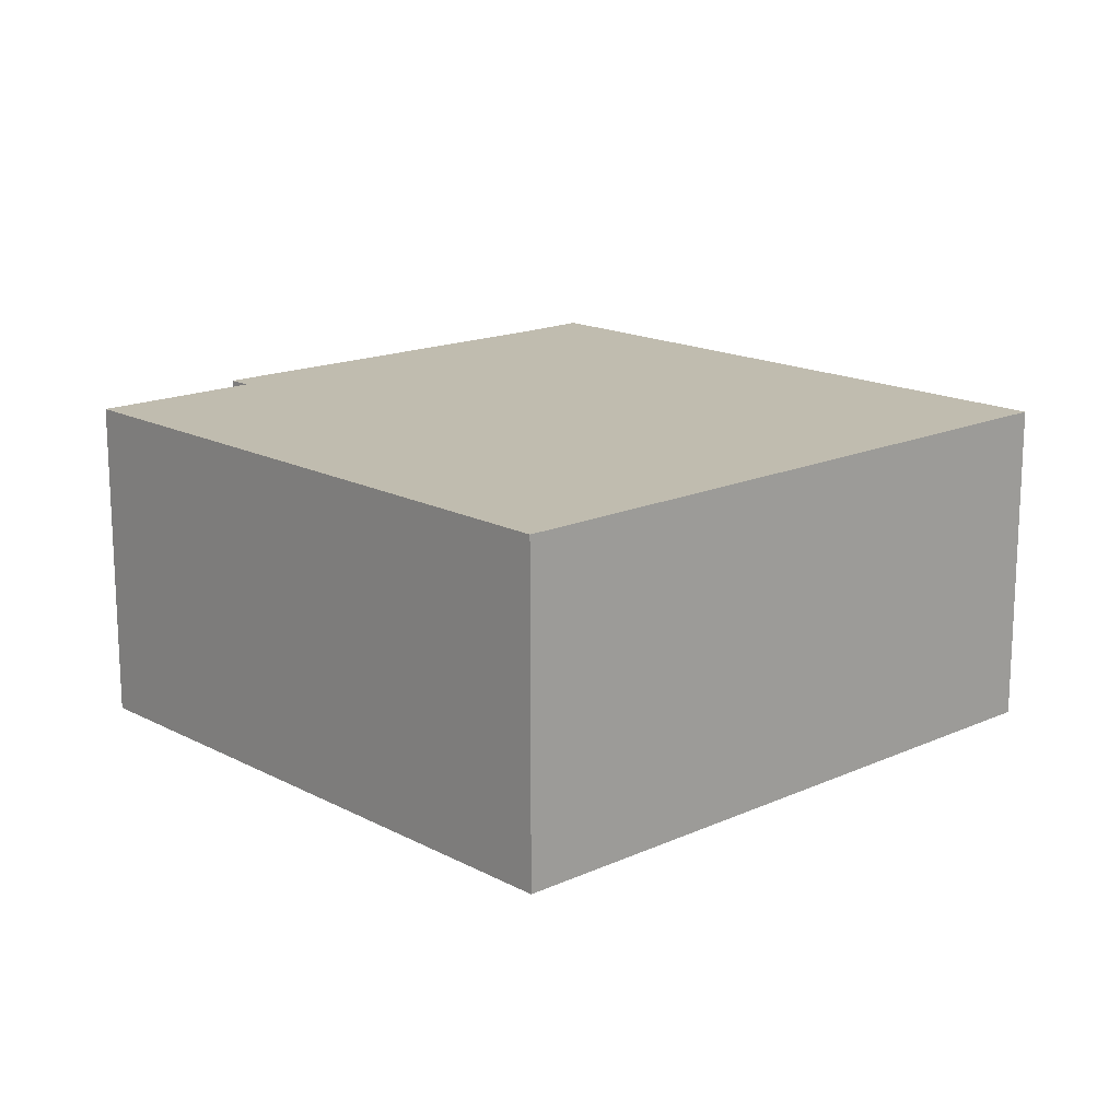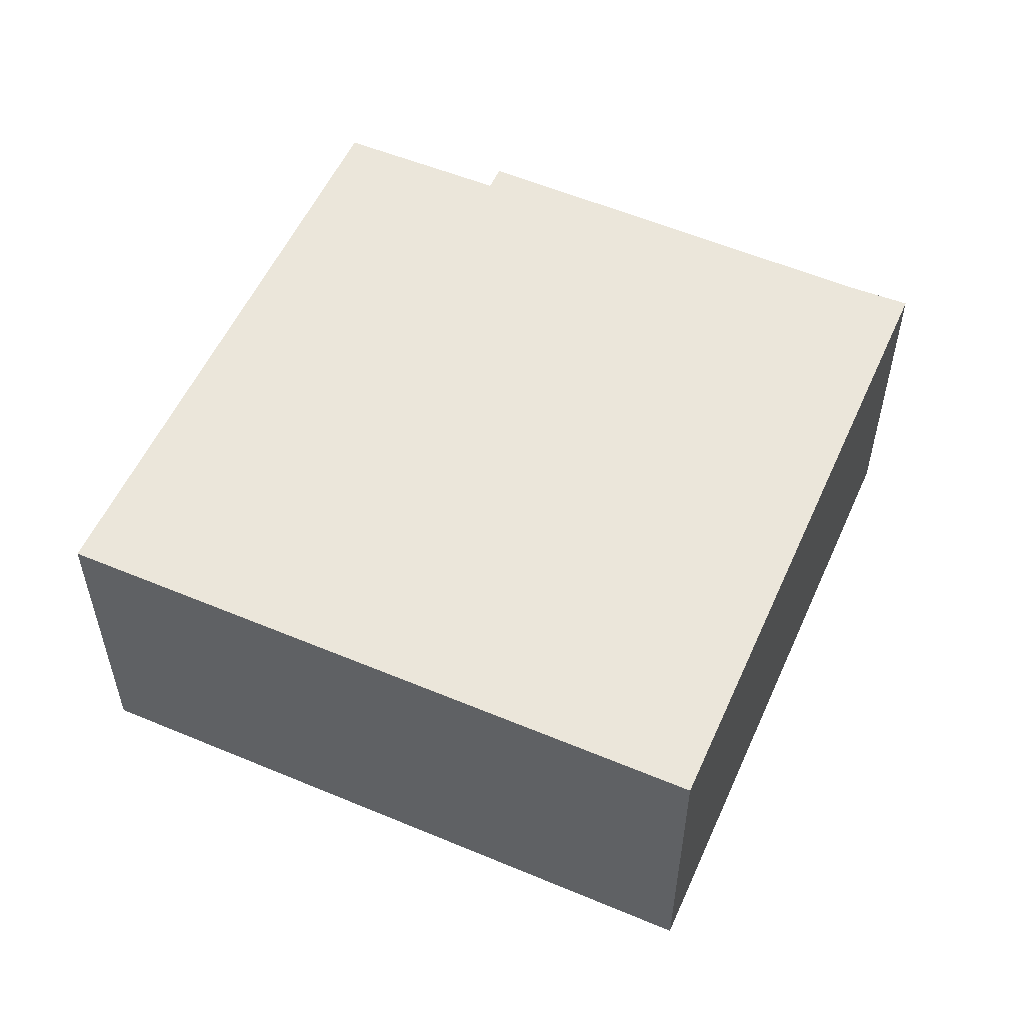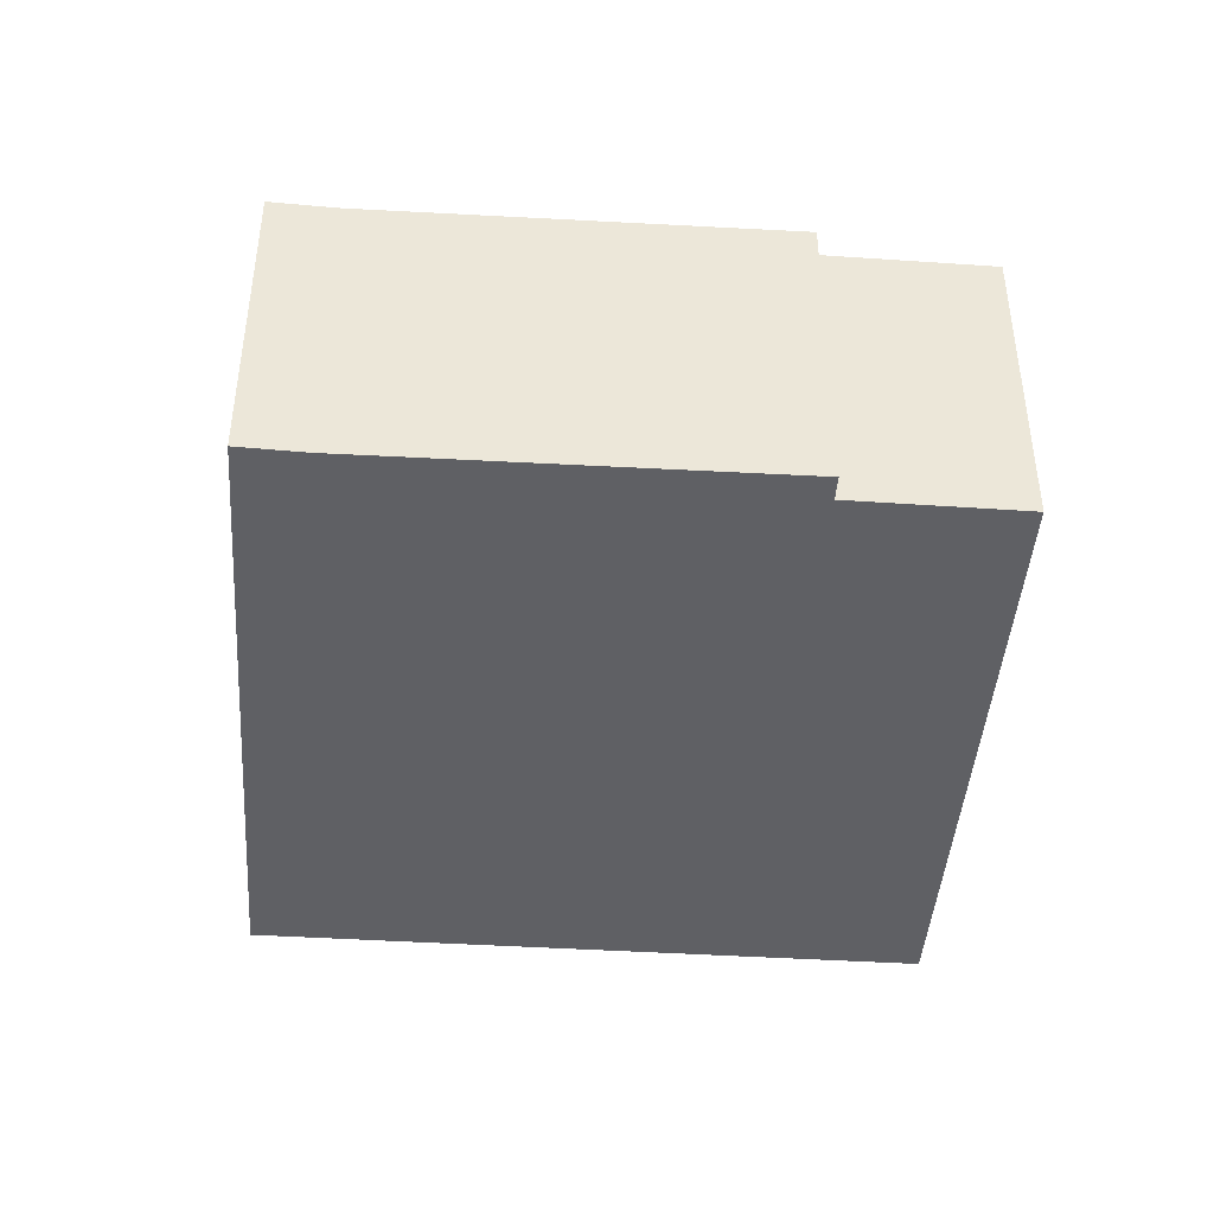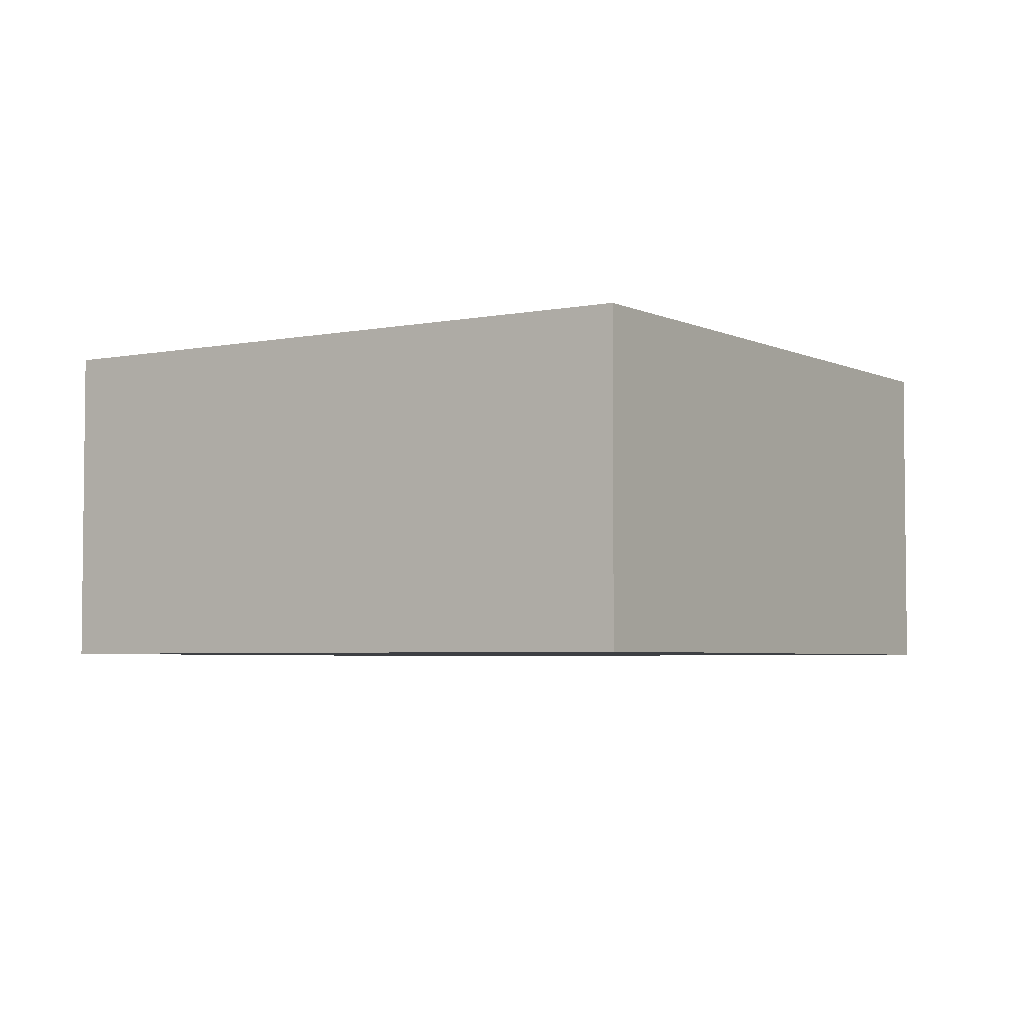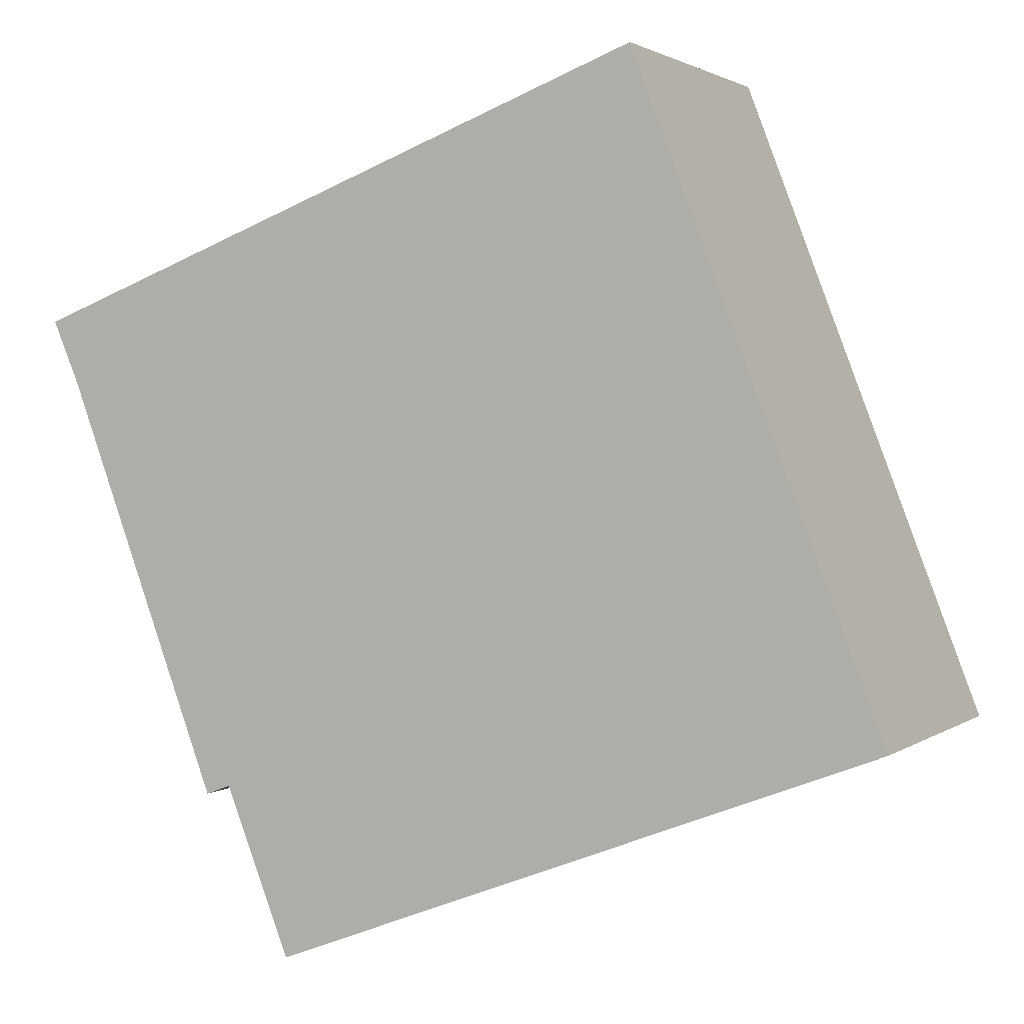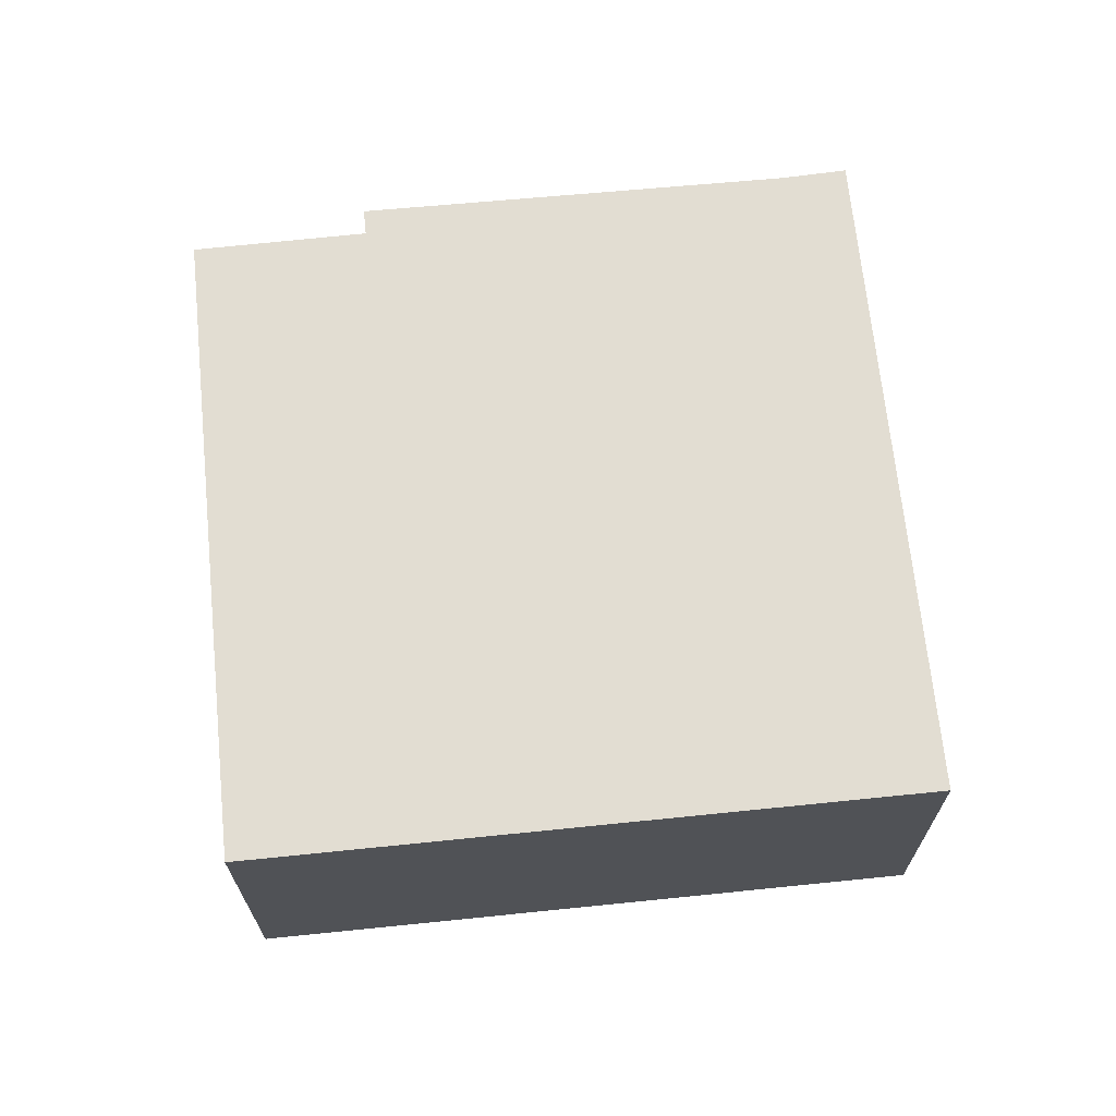
<metadata>
{"format":"obj","ext":"obj","renderer":"f3d","projection":"perspective","resolution":1024,"background":"white","views":[{"elev":16.3,"azim":-111.8,"up":"+Y"},{"elev":54.9,"azim":-45.1,"up":"+Y"},{"elev":-43.5,"azim":106.8,"up":"+Y"},{"elev":-4.1,"azim":-35.3,"up":"+Y"},{"elev":2.0,"azim":-155.3,"up":"+Z"},{"elev":68.3,"azim":-74.8,"up":"+Y"}]}
</metadata>
<code>
v  0 4.786 2.931e-16
v  9.872 4.786 -0.995
v  8.919 4.786 -3.425
v  12.47 4.786 4.885
v  12.86 4.786 5.801
v  3.599 4.786 9.363
v  10.23 4.786 -1.134
v  12.86 -3.552e-16 5.801
v  12.47 -2.991e-16 4.885
v  10.23 6.944e-17 -1.134
v  9.872 6.093e-17 -0.995
v  8.919 2.097e-16 -3.425
v  0 0 0
v  3.599 -5.733e-16 9.363
g defaultobject
f 1 2 3
f 2 1 4
f 4 1 5
f 5 1 6
f 4 7 2
f 8 4 5
f 4 8 9
f 10 4 9
f 10 7 4
f 11 3 2
f 3 11 12
f 10 2 7
f 2 10 11
f 12 1 3
f 1 12 13
f 13 6 1
f 6 13 14
f 14 5 6
f 5 14 8
f 12 14 13
f 14 12 11
f 14 11 10
f 14 10 9
f 14 9 8

</code>
